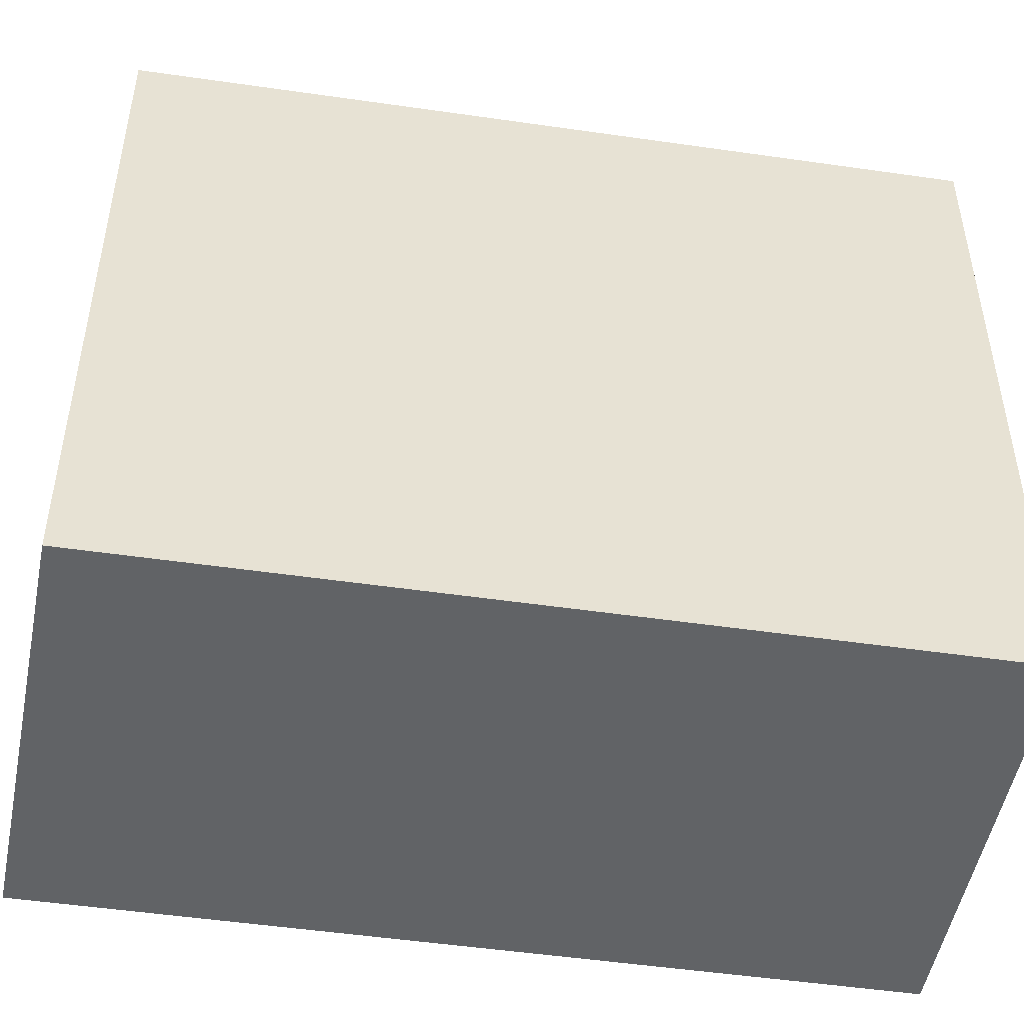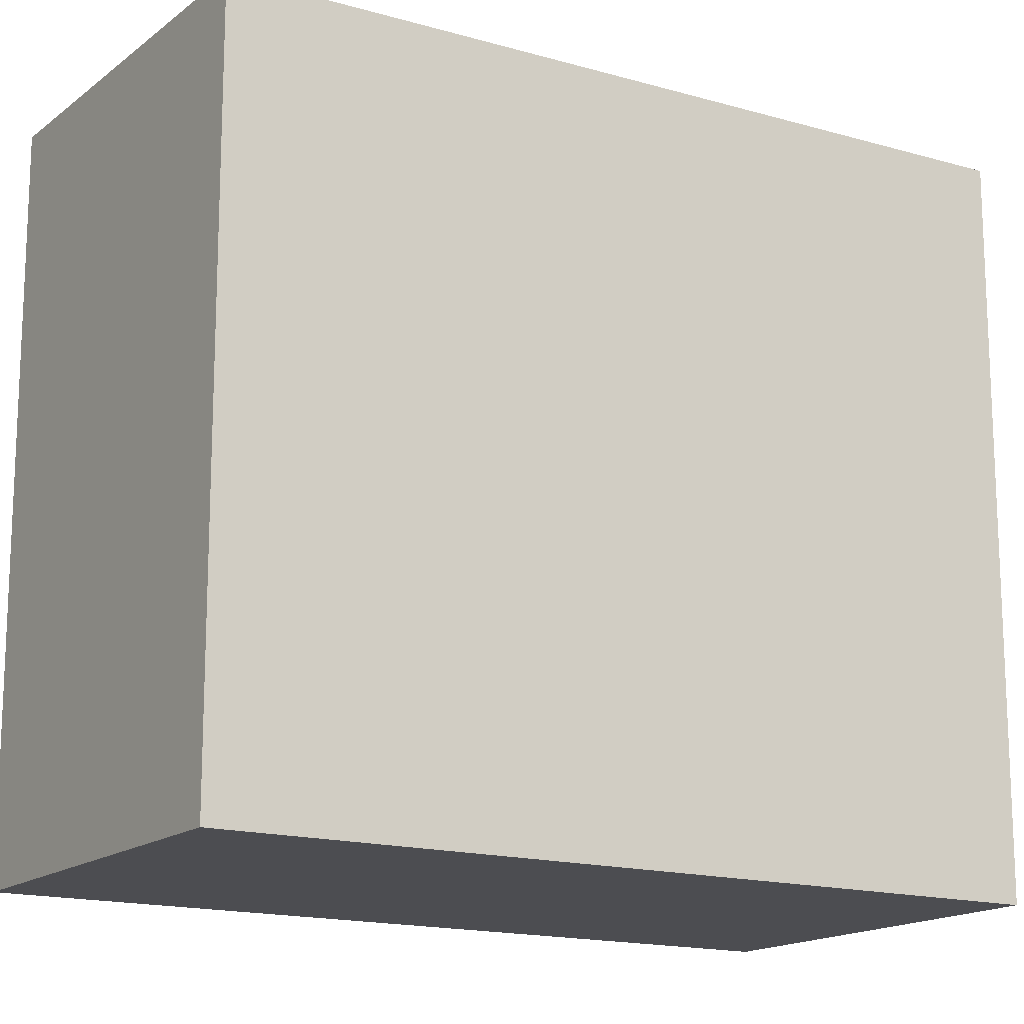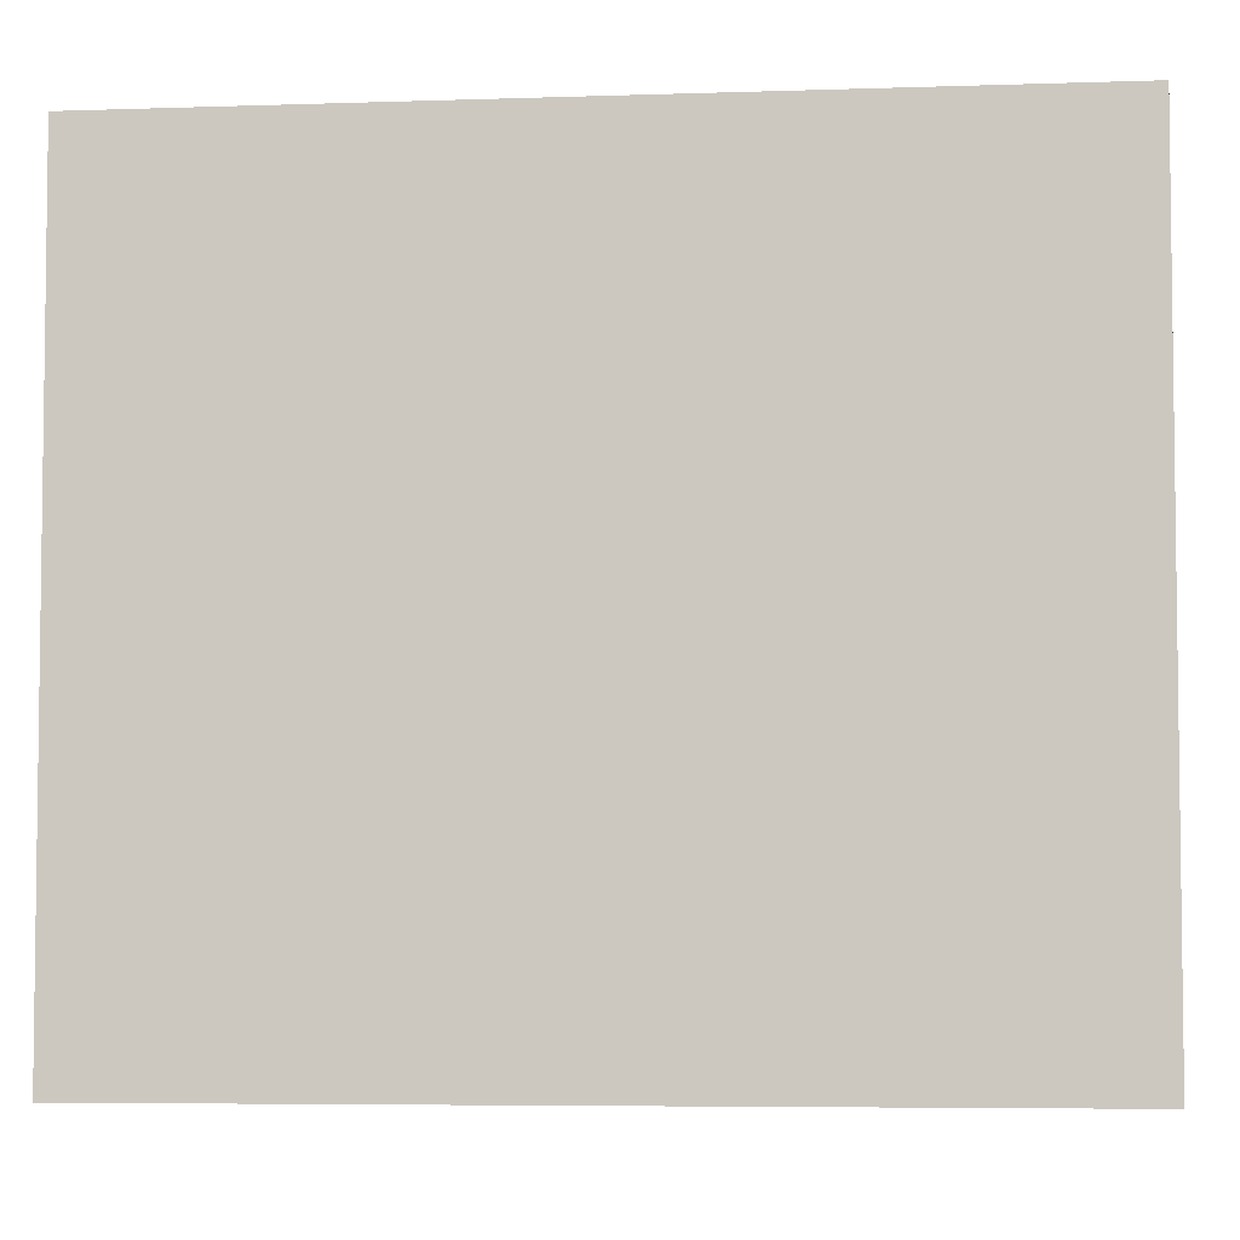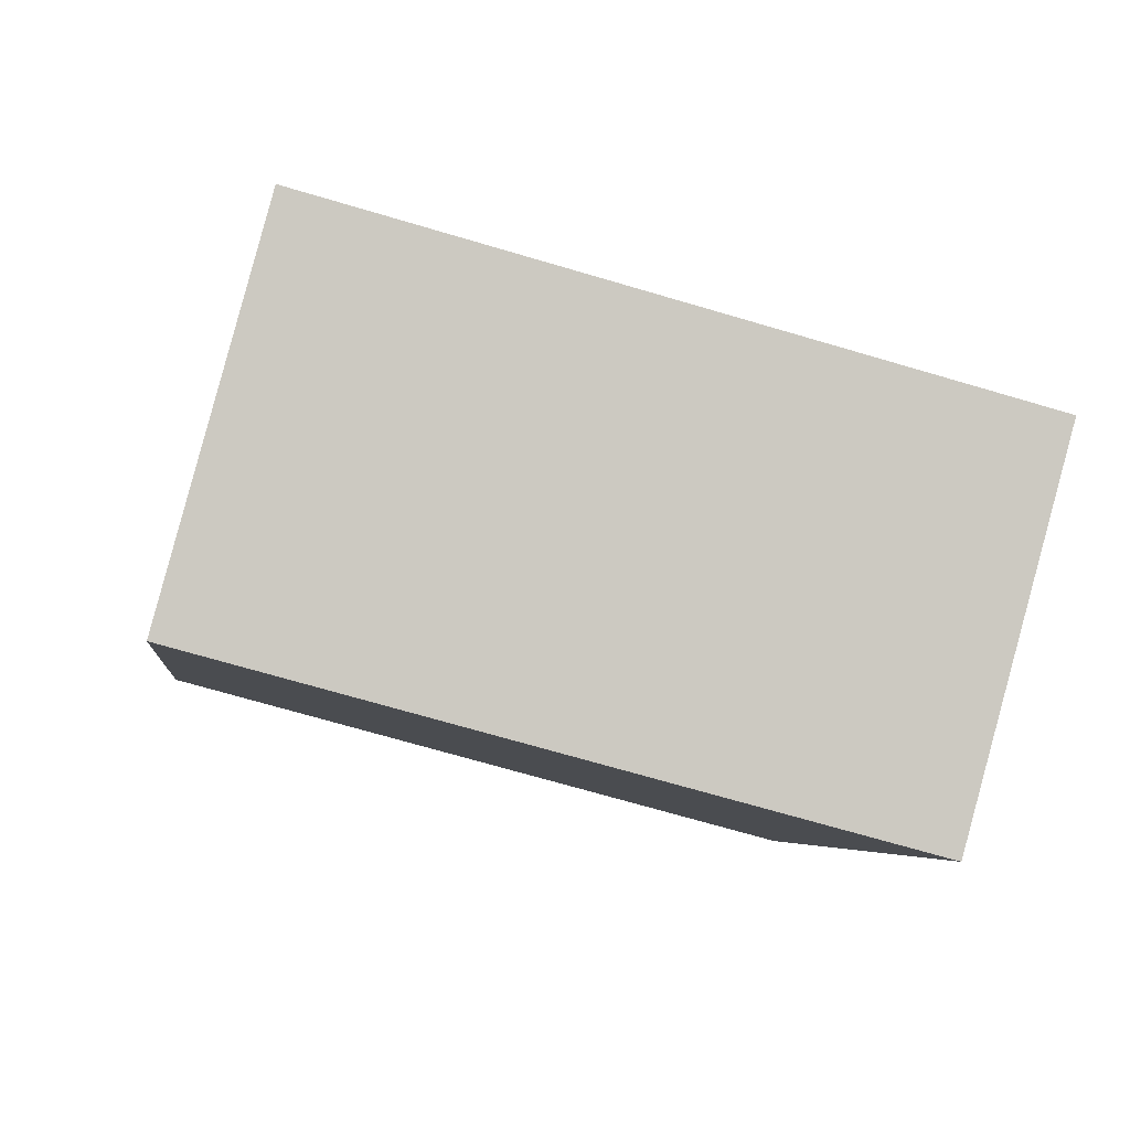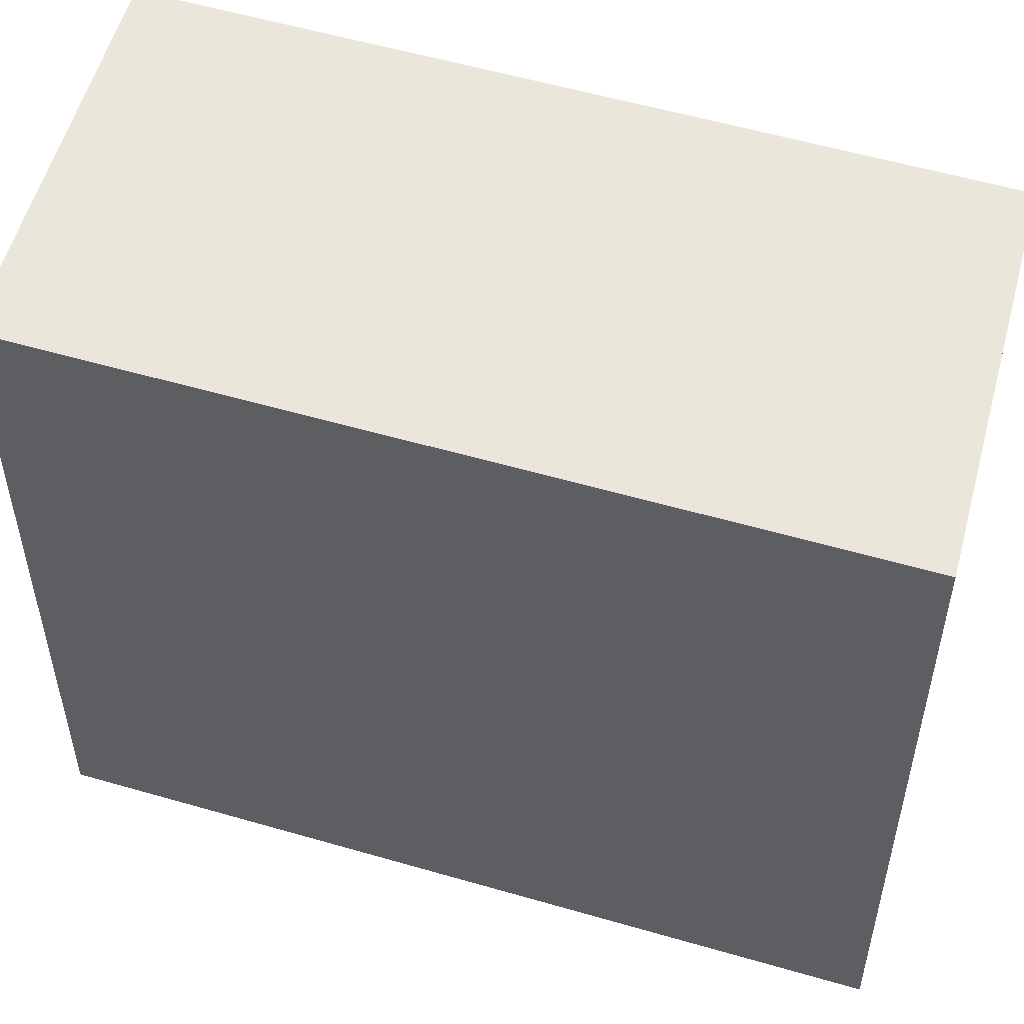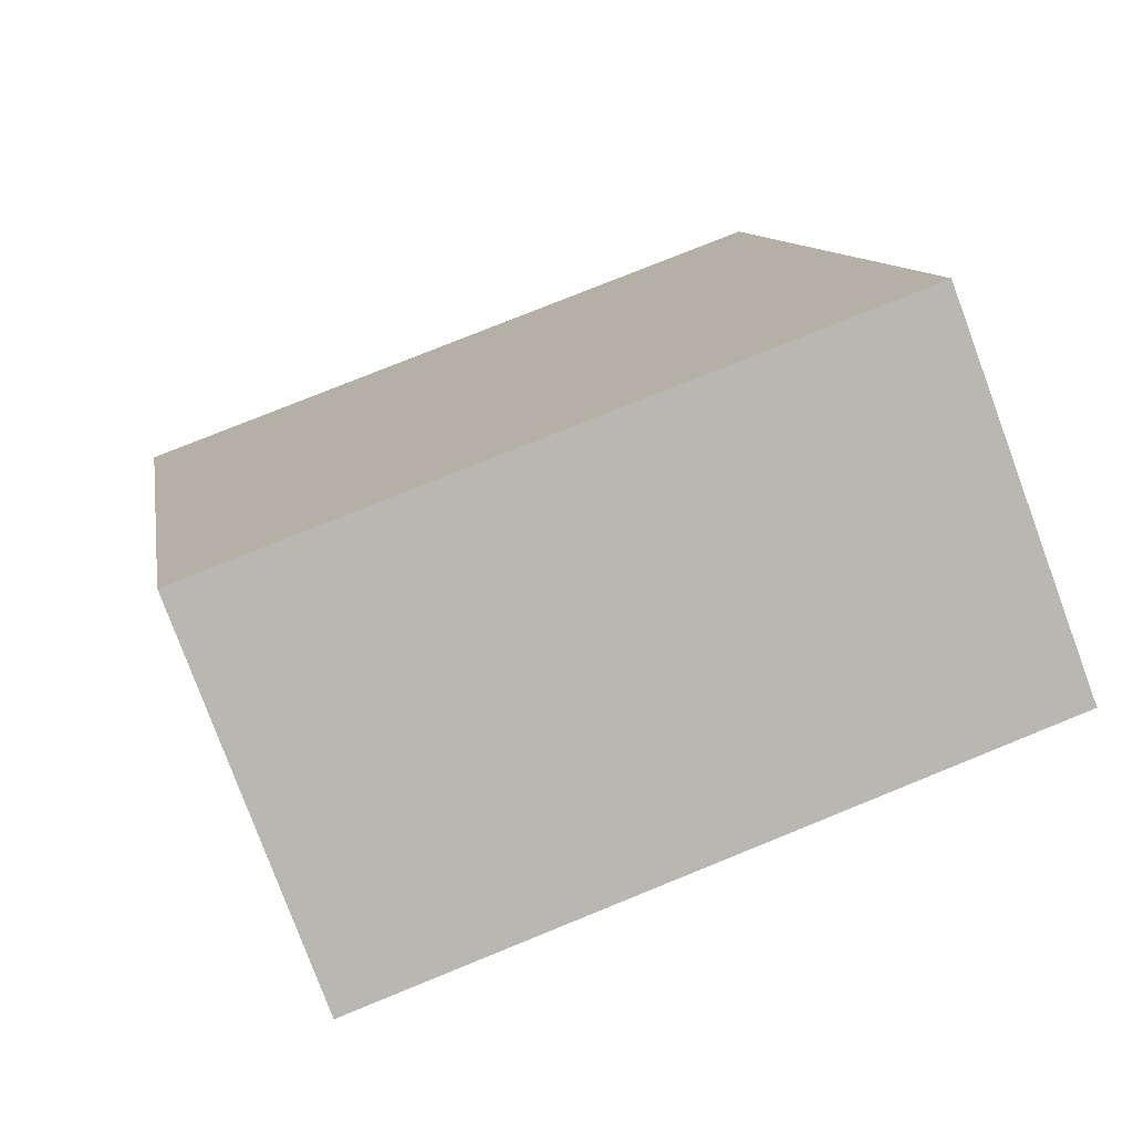
<metadata>
{"format":"obj","ext":"obj","renderer":"f3d","projection":"perspective","resolution":1024,"background":"white","views":[{"elev":-50.8,"azim":56.2,"up":"+Y"},{"elev":-16.1,"azim":34.2,"up":"+Y"},{"elev":-5.3,"azim":-108.5,"up":"+Y"},{"elev":-70.8,"azim":73.6,"up":"+Z"},{"elev":54.9,"azim":82.3,"up":"+Y"},{"elev":77.0,"azim":-112.1,"up":"+Z"}]}
</metadata>
<code>
v  1.73 3.642 -3.722
v  1.875 3.642 0.793
v  3.603 3.642 -2.944
v  0 3.642 2.23e-16
v  3.603 1.803e-16 -2.944
v  1.73 2.279e-16 -3.722
v  0 0 0
v  1.875 -4.856e-17 0.793
g defaultobject
f 1 2 3
f 2 1 4
f 5 1 3
f 1 5 6
f 6 4 1
f 4 6 7
f 7 2 4
f 2 7 8
f 8 3 2
f 3 8 5
f 8 6 5
f 6 8 7

</code>
